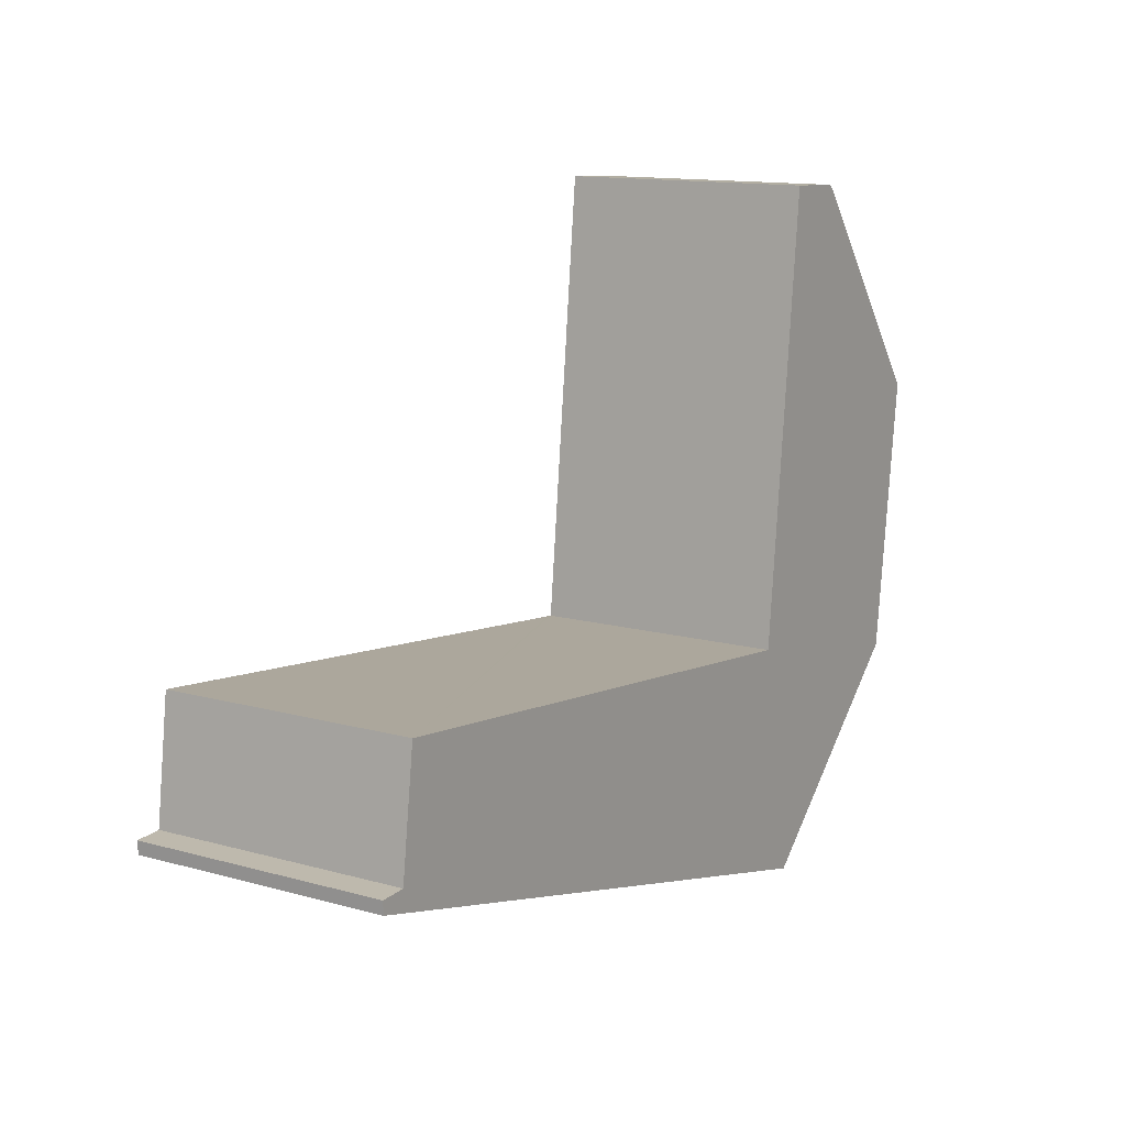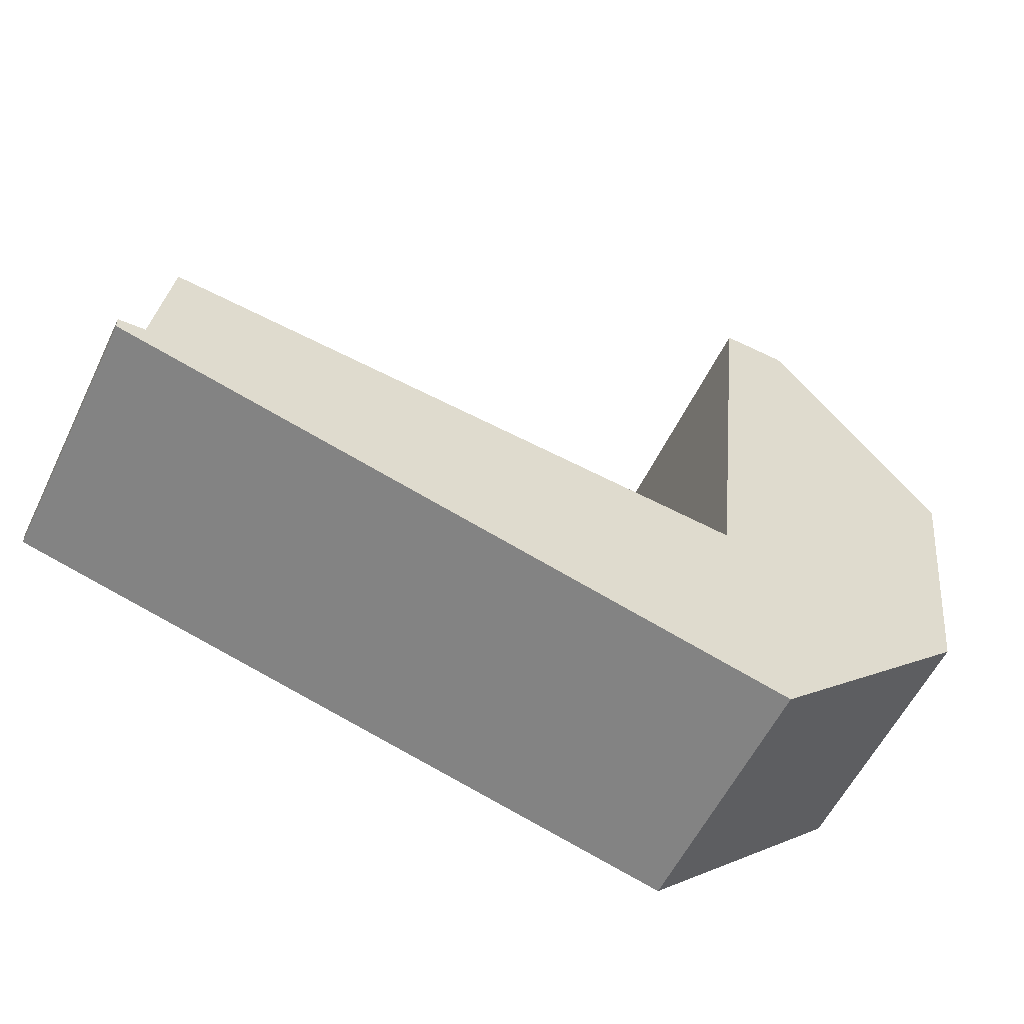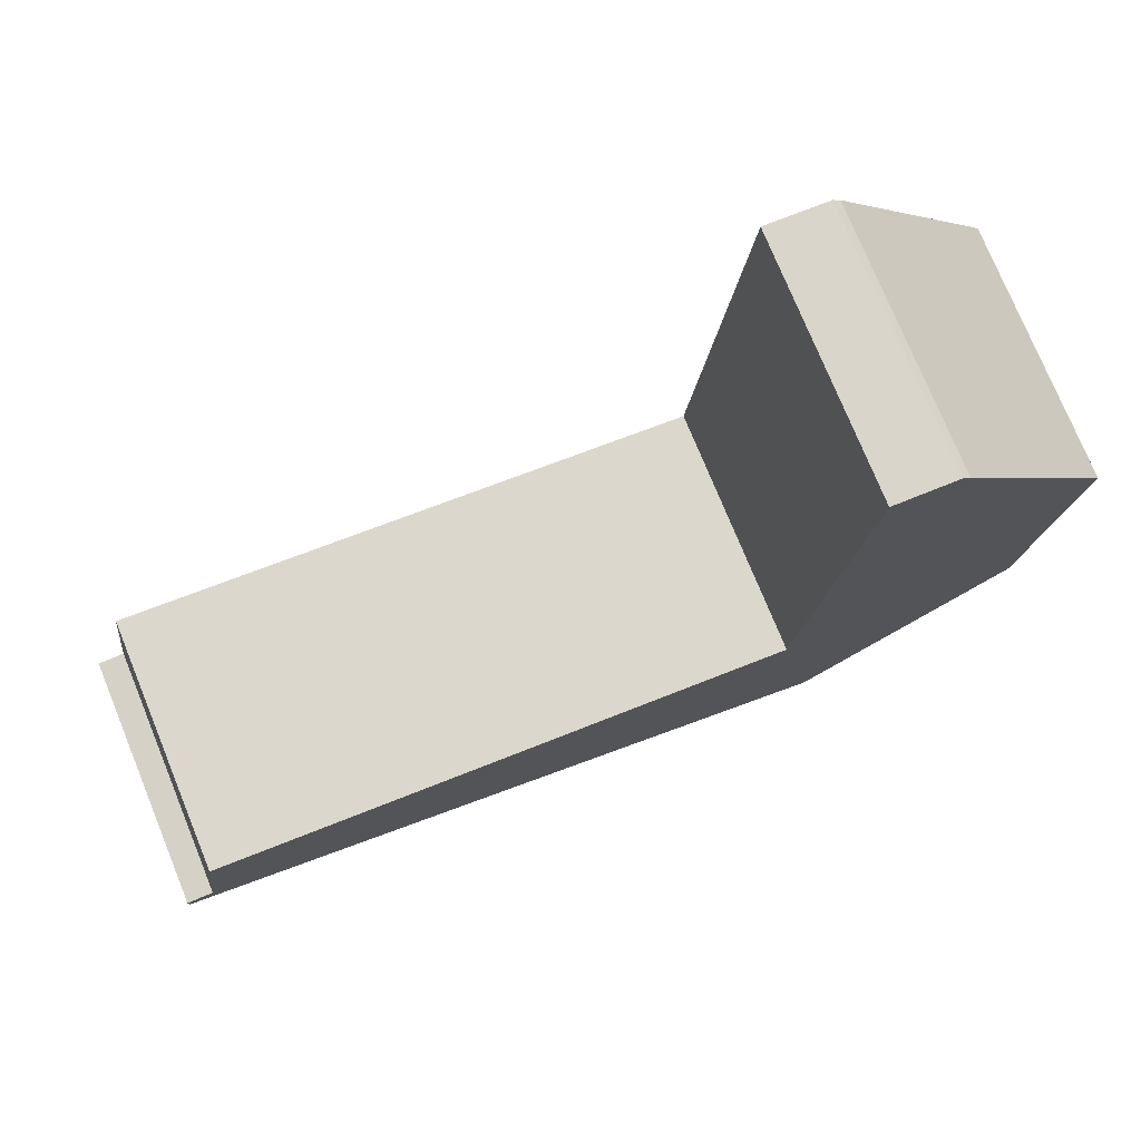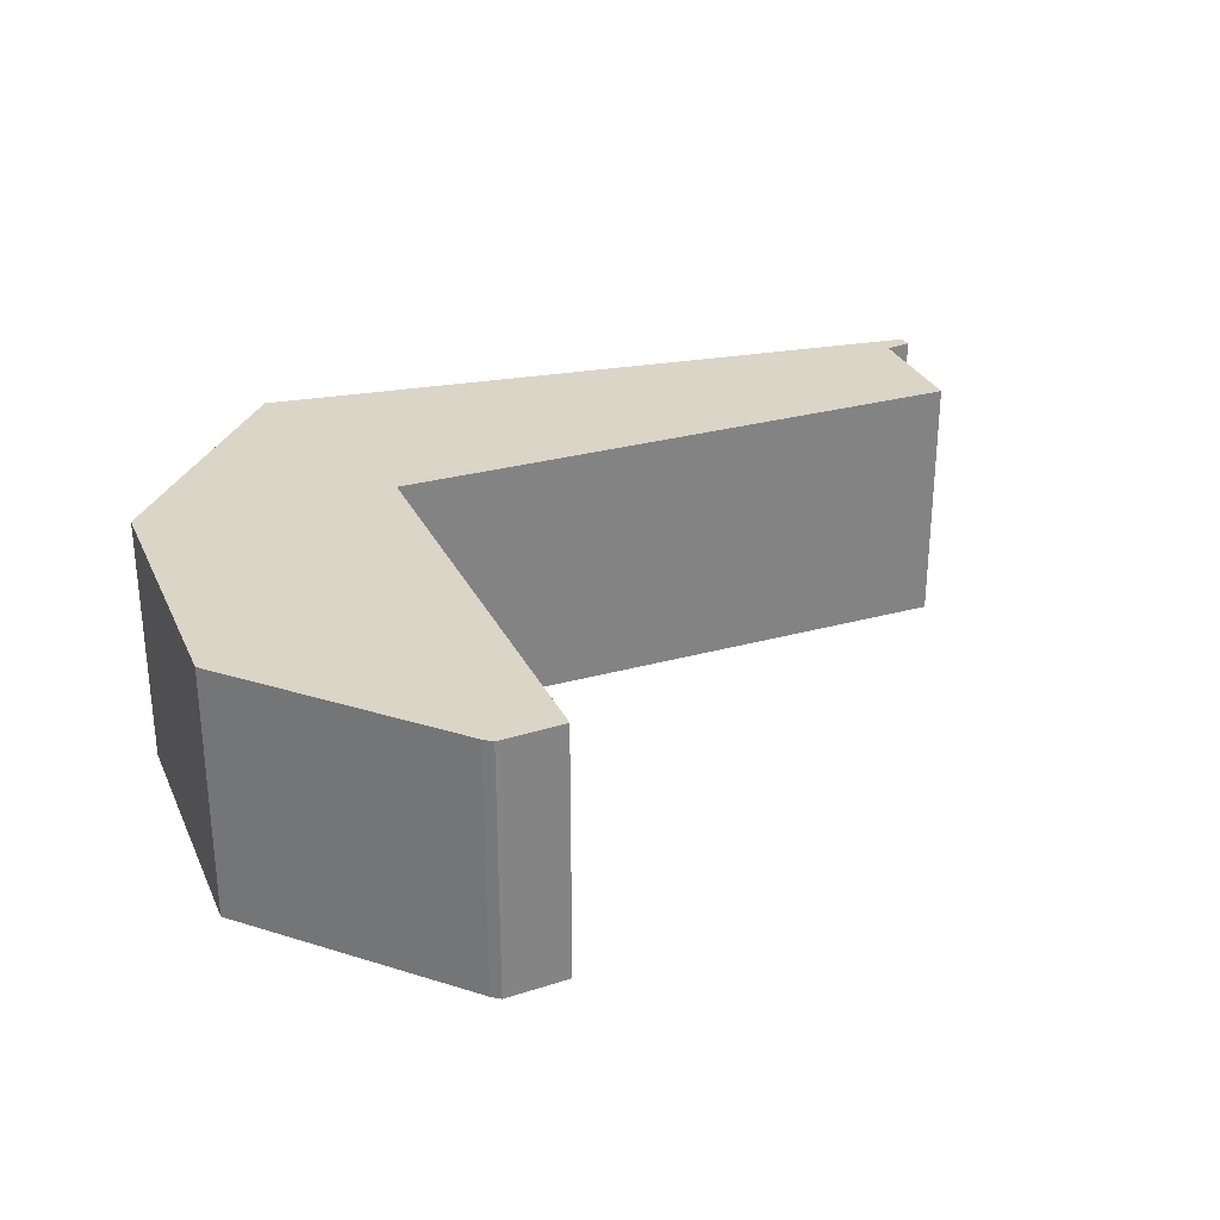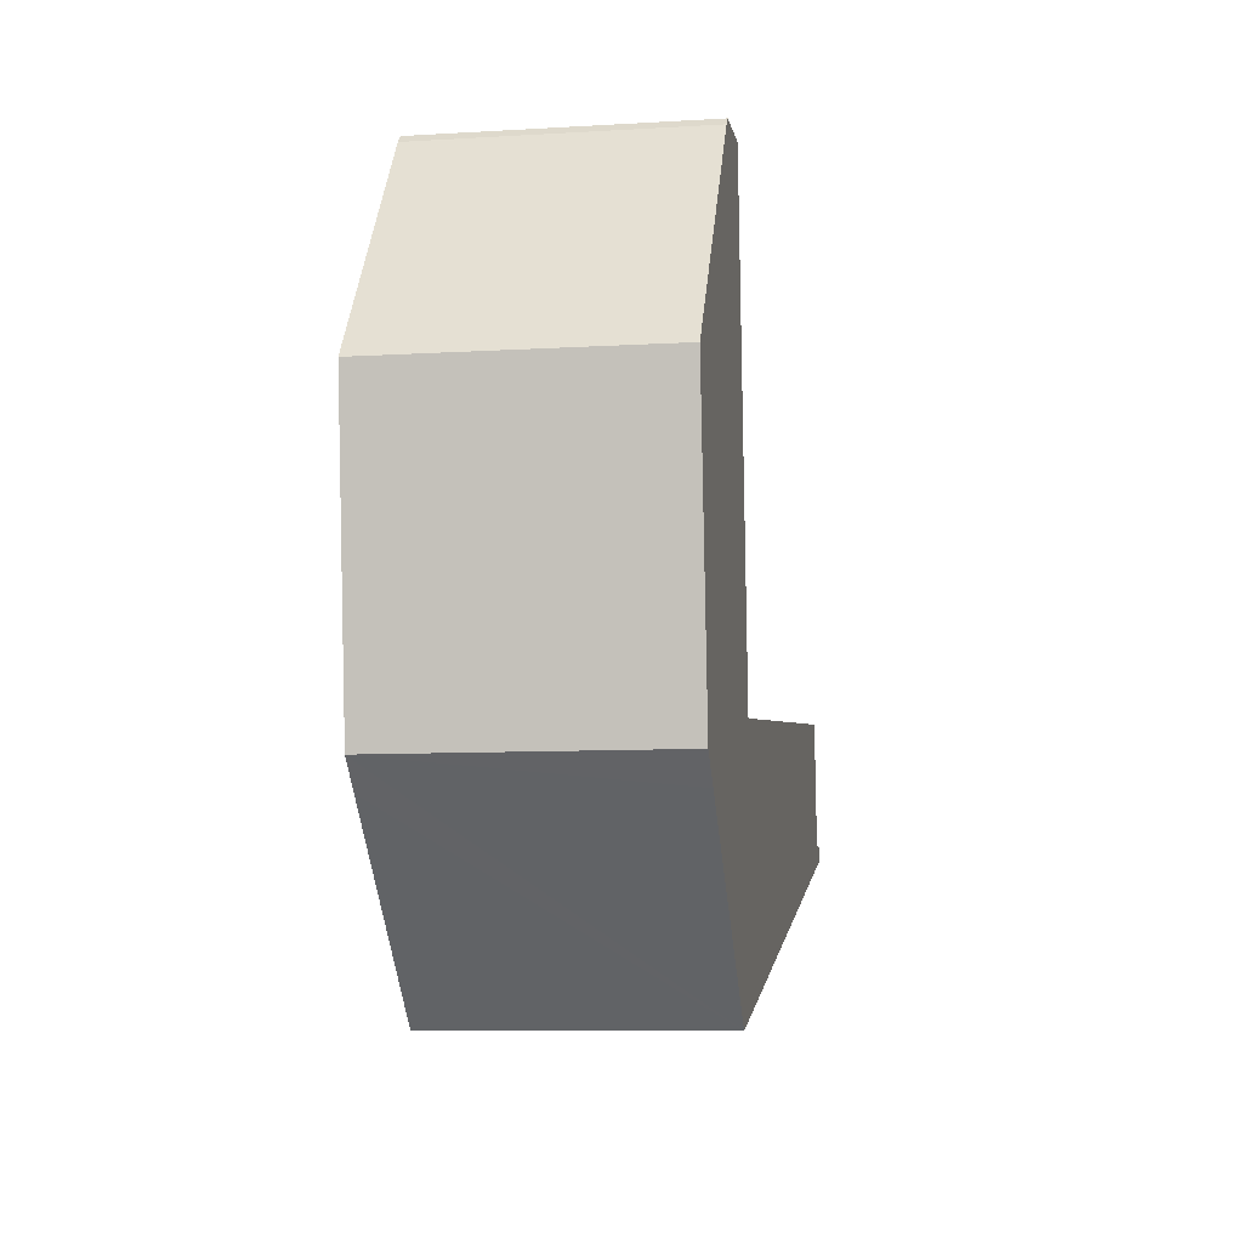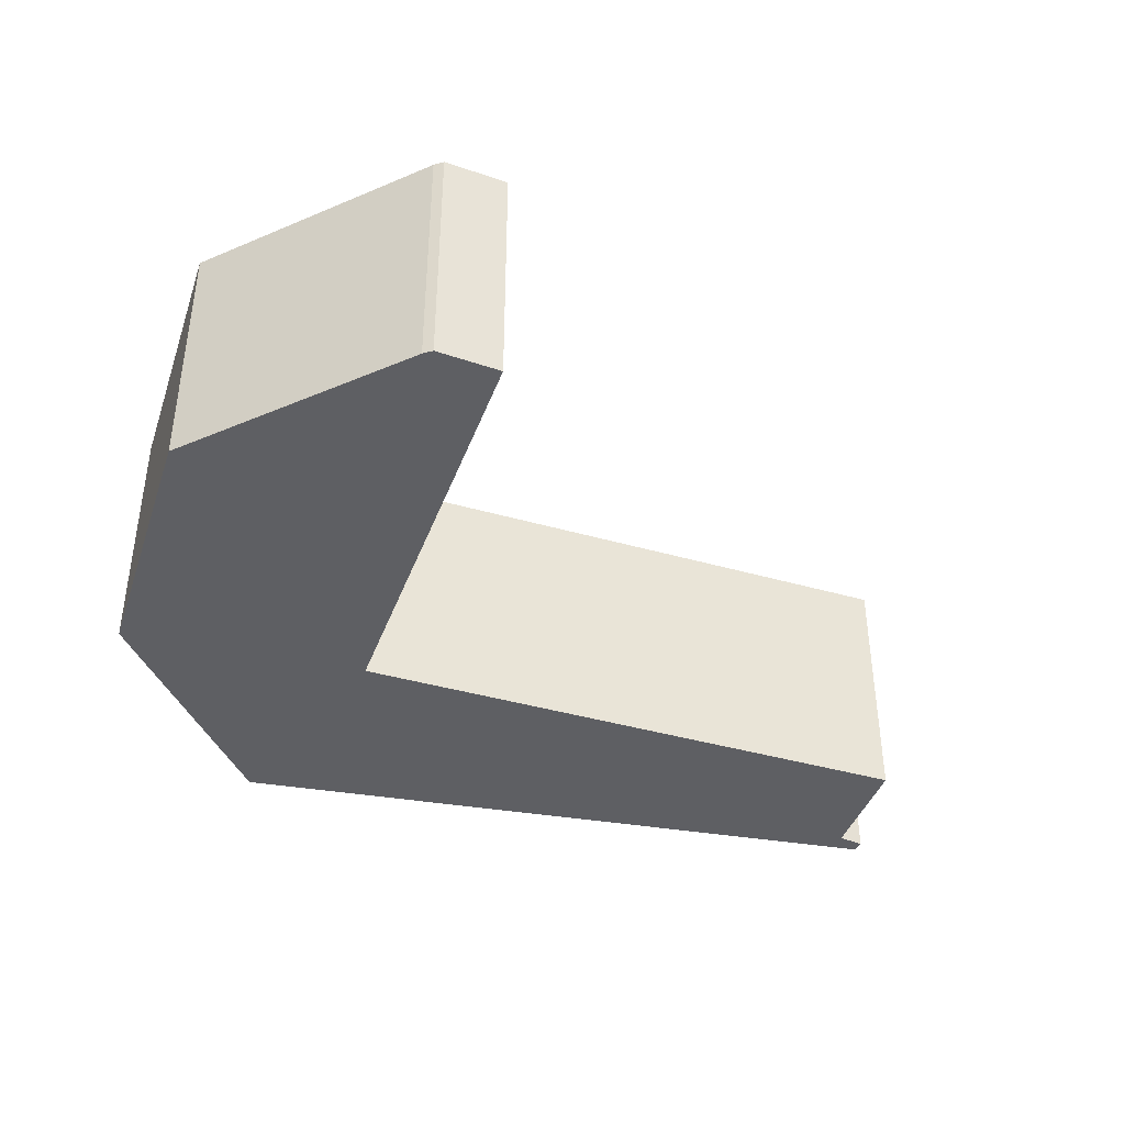
<metadata>
{"format":"obj","ext":"obj","renderer":"f3d","projection":"perspective","resolution":1024,"background":"white","views":[{"elev":12.8,"azim":123.0,"up":"+Z"},{"elev":-57.3,"azim":154.3,"up":"+Z"},{"elev":75.9,"azim":157.7,"up":"+Z"},{"elev":29.5,"azim":-28.0,"up":"+Y"},{"elev":-8.6,"azim":-80.8,"up":"+Z"},{"elev":-40.6,"azim":-25.2,"up":"+Y"}]}
</metadata>
<code>
v  3.638 3.982 3.45
v  2.513 3.982 3.288
v  2.635 3.982 3.404
v  0 3.982 2.438e-16
v  4.352 3.982 -3.552
v  0.532 3.982 -4.306
v  0.941 3.982 -4.693
v  3.686 3.982 -7.284
v  4.452 3.982 -3.542
v  6.367 3.982 -3.347
v  13.46 3.982 -2.625
v  4.805 3.982 -7.007
v  13.7 3.982 -4.478
v  14.1 3.982 -4.701
v  14.11 3.982 -4.502
v  2.635 -2.084e-16 3.404
v  3.638 -2.113e-16 3.45
v  4.352 2.175e-16 -3.552
v  4.452 2.169e-16 -3.542
v  6.367 2.049e-16 -3.347
v  13.46 1.607e-16 -2.625
v  13.7 2.742e-16 -4.478
v  14.11 2.757e-16 -4.502
v  0 0 0
v  2.513 -2.013e-16 3.288
v  14.1 2.879e-16 -4.701
v  4.805 4.291e-16 -7.007
v  3.686 4.46e-16 -7.284
v  0.941 2.874e-16 -4.693
v  0.532 2.637e-16 -4.306
g defaultobject
f 1 2 3
f 2 1 4
f 4 1 5
f 4 5 6
f 6 5 7
f 7 5 8
f 8 5 9
f 8 9 10
f 8 10 11
f 8 11 12
f 12 11 13
f 12 13 14
f 14 13 15
f 16 1 3
f 1 16 17
f 18 9 5
f 9 18 10
f 10 18 11
f 11 18 19
f 11 19 20
f 11 20 21
f 22 15 13
f 15 22 23
f 24 2 4
f 2 24 25
f 25 3 2
f 3 25 16
f 17 5 1
f 5 17 18
f 21 13 11
f 13 21 22
f 23 14 15
f 14 23 26
f 26 12 14
f 12 26 27
f 12 27 8
f 8 27 28
f 28 7 8
f 7 28 6
f 6 28 29
f 6 29 30
f 30 4 6
f 4 30 24
f 23 27 26
f 27 23 22
f 27 22 21
f 27 21 20
f 27 20 28
f 28 20 29
f 29 20 19
f 29 19 18
f 29 18 17
f 29 17 30
f 30 17 24
f 24 17 25
f 25 17 16

</code>
